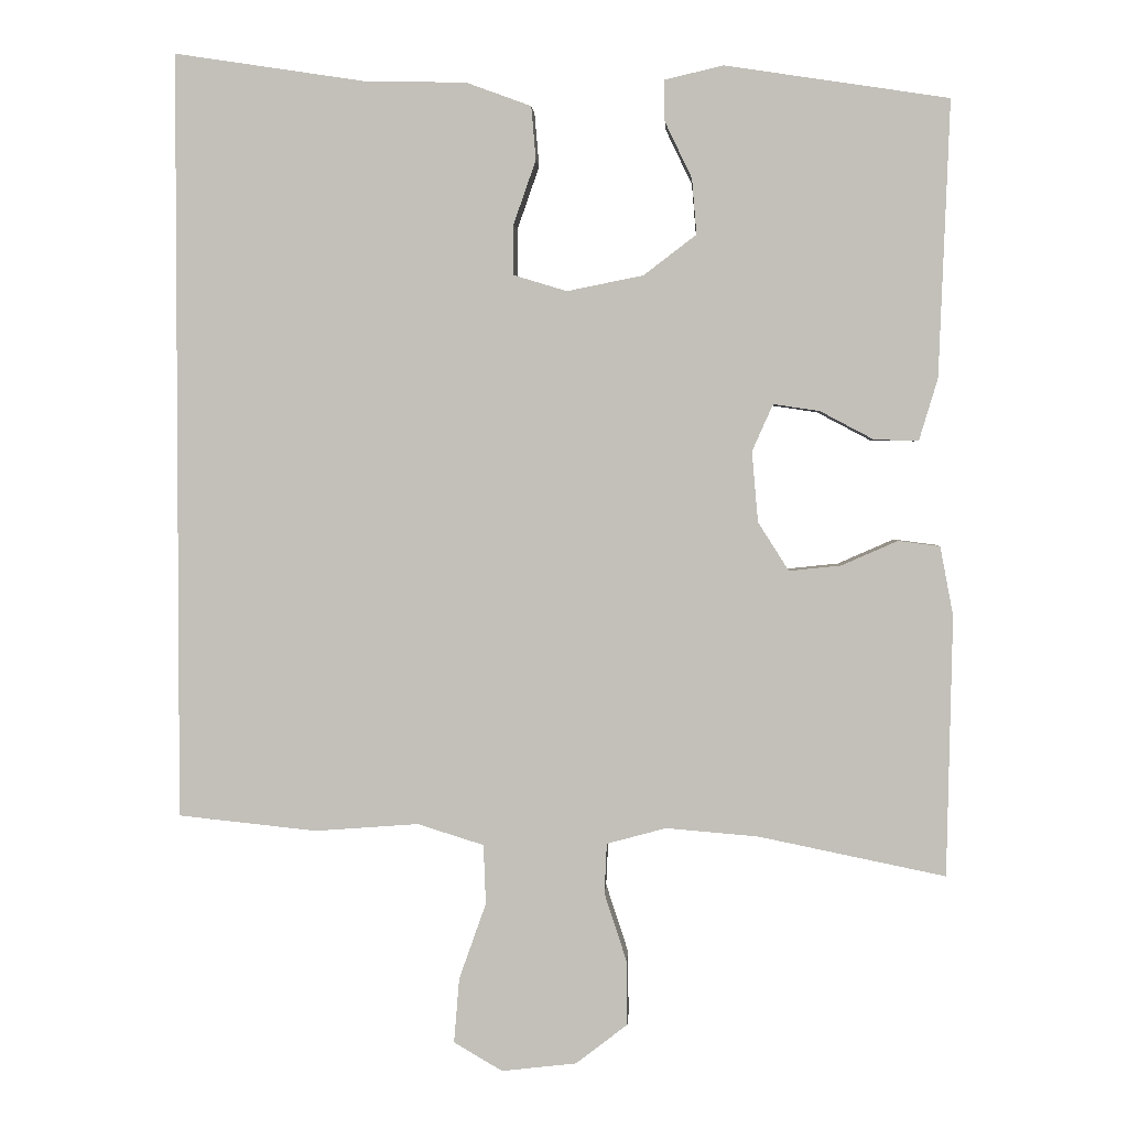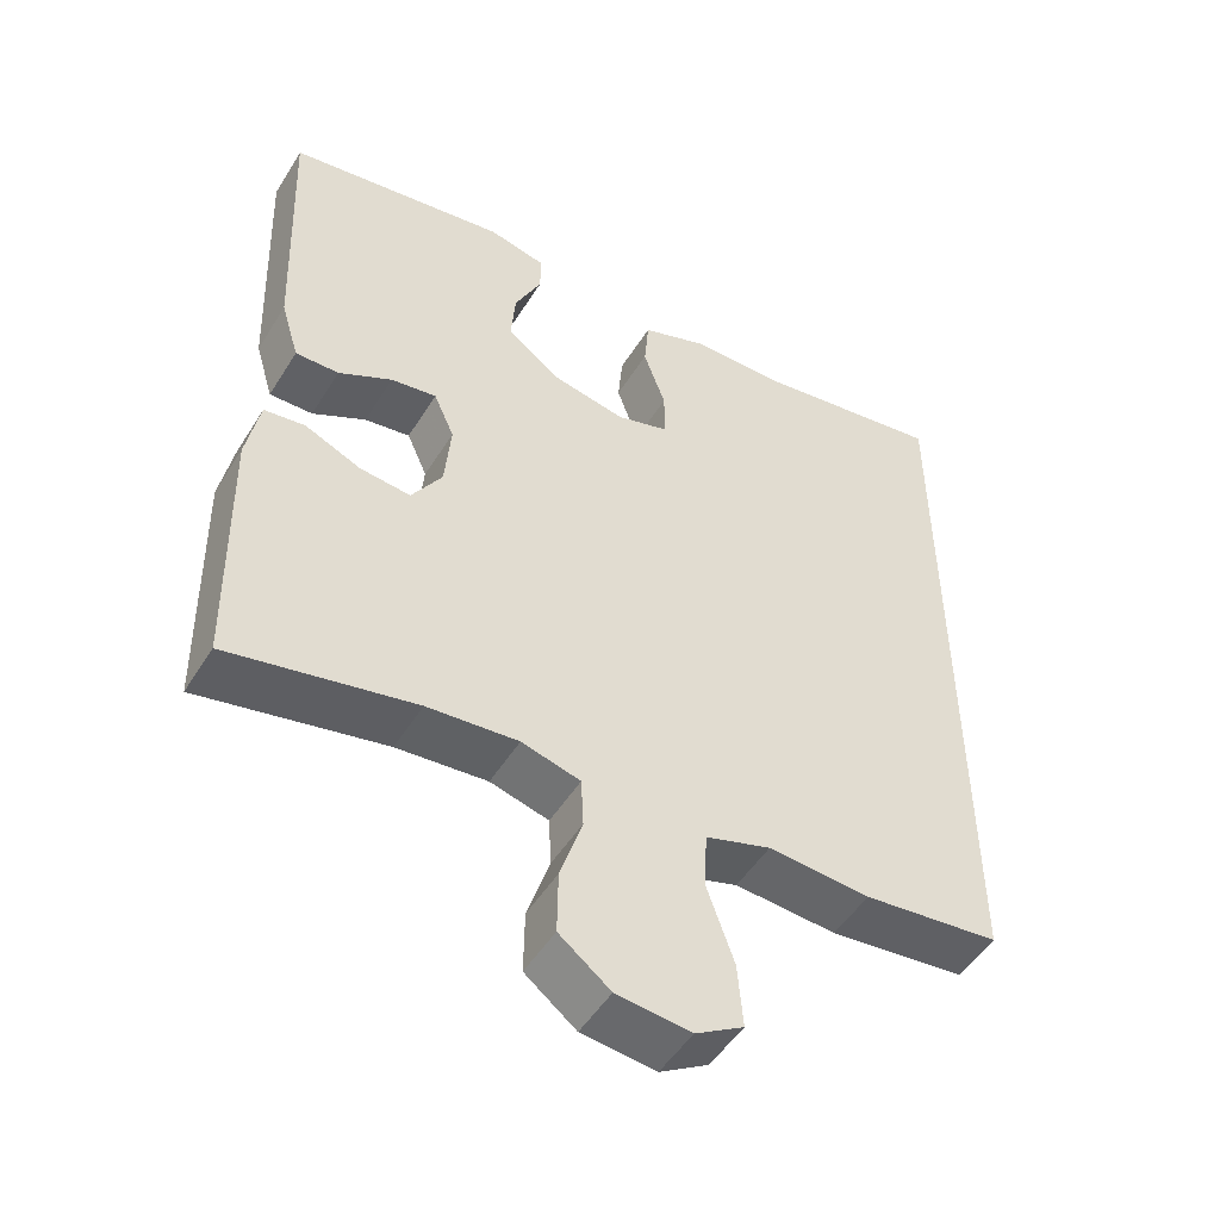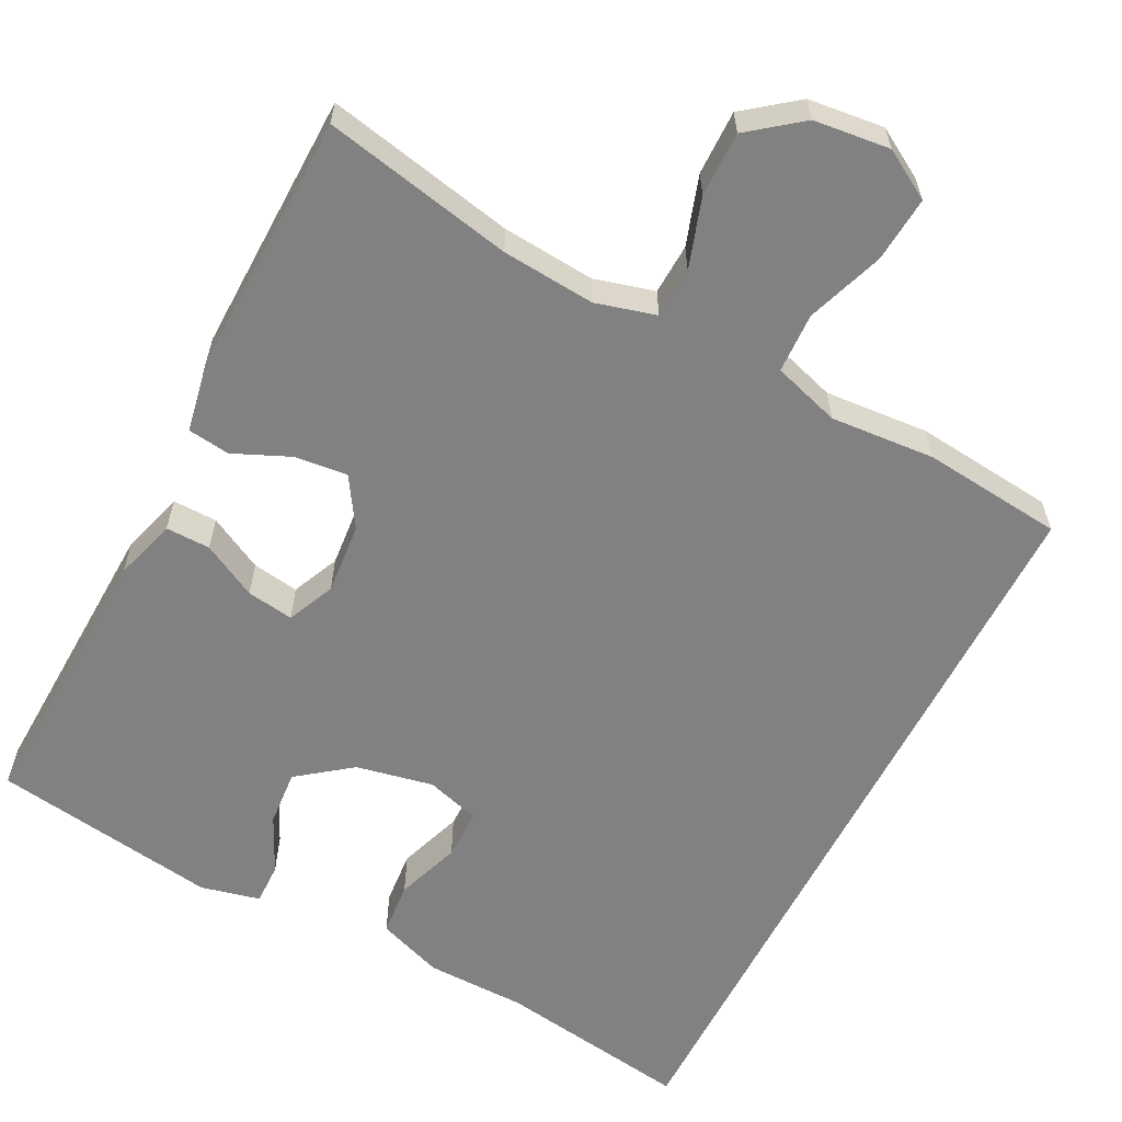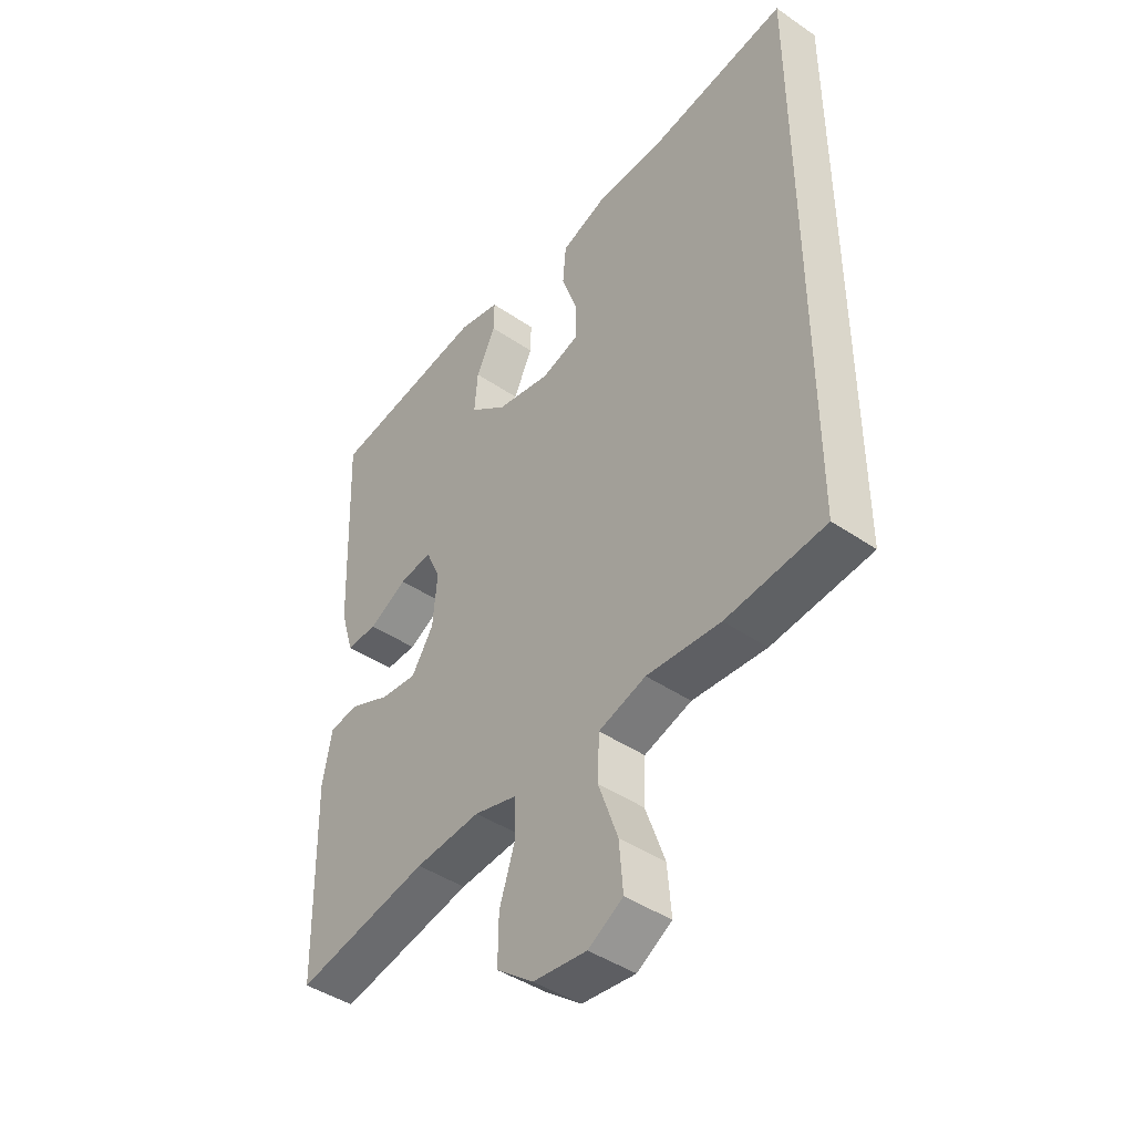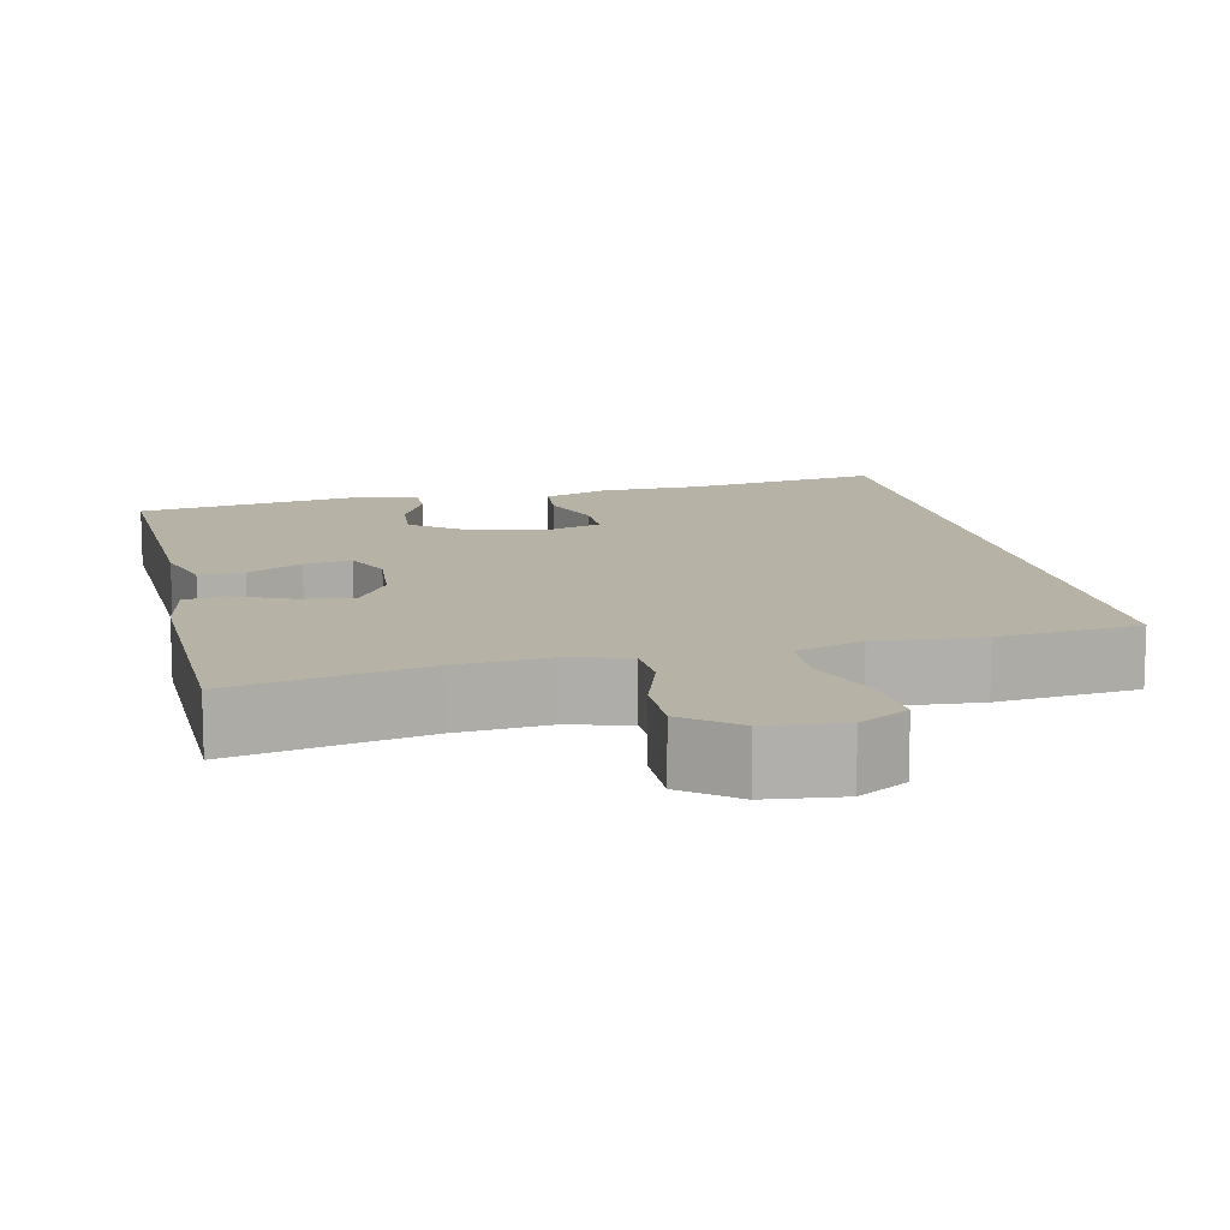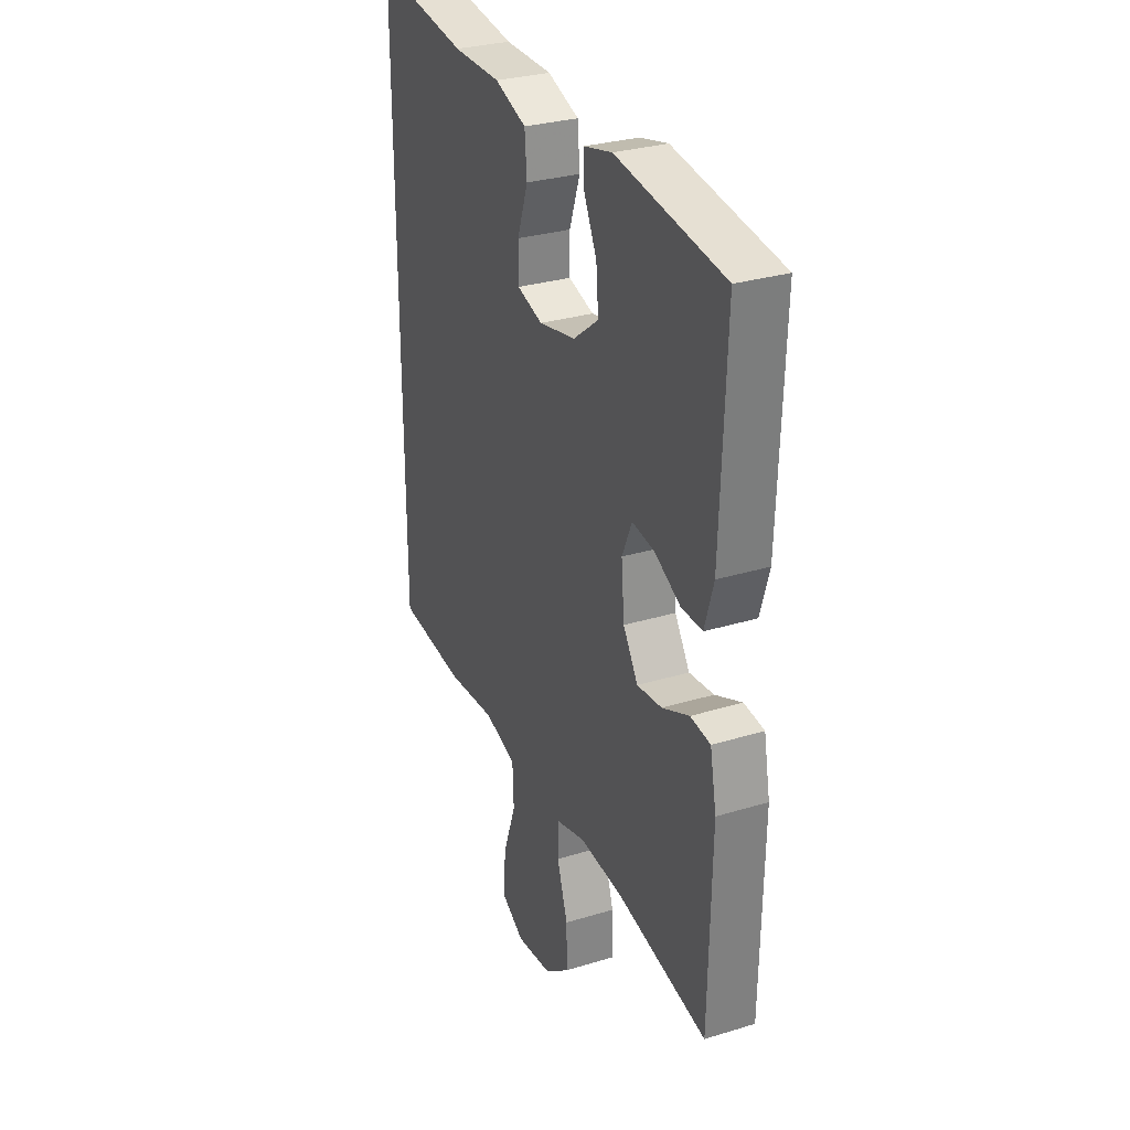
<metadata>
{"format":"obj","ext":"obj","renderer":"f3d","projection":"perspective","resolution":1024,"background":"white","views":[{"elev":2.2,"azim":2.9,"up":"+Z"},{"elev":-50.1,"azim":149.1,"up":"+Z"},{"elev":-60.4,"azim":152.9,"up":"+Y"},{"elev":-43.9,"azim":-128.7,"up":"+Z"},{"elev":12.2,"azim":167.4,"up":"+Y"},{"elev":29.7,"azim":65.9,"up":"+Z"}]}
</metadata>
<code>
v 0.5 0.07 0.5
v 0.486 0.07 0.143
v 0.462 0.07 0.063
v 0.405 0.07 0.064
v 0.335 0.07 0.101
v 0.275 0.07 0.11
v 0.248 0.07 0.049
v 0.256 0.07 -0.042
v 0.296 0.07 -0.105
v 0.363 0.07 -0.098
v 0.436 0.07 -0.066
v 0.49 0.07 -0.073
v 0.507 0.07 -0.162
v 0.5 0.07 -0.5
v 0.257 0.07 -0.45
v 0.138 0.07 -0.44
v 0.061 0.07 -0.461
v 0.058 0.07 -0.526
v 0.087 0.07 -0.615
v 0.088 0.07 -0.698
v 0.021 0.07 -0.75
v -0.076 0.07 -0.761
v -0.139 0.07 -0.724
v -0.132 0.07 -0.64
v -0.097 0.07 -0.541
v -0.1 0.07 -0.464
v -0.186 0.07 -0.437
v -0.32 0.07 -0.447
v -0.5 0.07 -0.428
v -0.5 0.07 0.565
v -0.25 0.07 0.527
v -0.122 0.07 0.525
v -0.037 0.07 0.494
v -0.031 0.07 0.425
v -0.06 0.07 0.342
v -0.06 0.07 0.277
v 0.009 0.07 0.256
v 0.108 0.07 0.276
v 0.176 0.07 0.328
v 0.17 0.07 0.4
v 0.135 0.07 0.473
v 0.134 0.07 0.526
v 0.21 0.07 0.544
v 0.5 0 0.5
v 0.486 0 0.143
v 0.462 0 0.063
v 0.405 0 0.064
v 0.335 0 0.101
v 0.275 0 0.11
v 0.248 0 0.049
v 0.256 0 -0.042
v 0.296 0 -0.105
v 0.363 0 -0.098
v 0.436 0 -0.066
v 0.49 0 -0.073
v 0.507 0 -0.162
v 0.5 0 -0.5
v 0.257 0 -0.45
v 0.138 0 -0.44
v 0.061 0 -0.461
v 0.058 0 -0.526
v 0.087 0 -0.615
v 0.088 0 -0.698
v 0.021 0 -0.75
v -0.076 0 -0.761
v -0.139 0 -0.724
v -0.132 0 -0.64
v -0.097 0 -0.541
v -0.1 0 -0.464
v -0.186 0 -0.437
v -0.32 0 -0.447
v -0.5 0 -0.428
v -0.5 0 0.565
v -0.25 0 0.527
v -0.122 0 0.525
v -0.037 0 0.494
v -0.031 0 0.425
v -0.06 0 0.342
v -0.06 0 0.277
v 0.009 0 0.256
v 0.108 0 0.276
v 0.176 0 0.328
v 0.17 0 0.4
v 0.135 0 0.473
v 0.134 0 0.526
v 0.21 0 0.544
f 3 4 5
f 2 3 5
f 1 2 5
f 43 1 5
f 42 43 5
f 41 42 5
f 40 41 5
f 39 40 5 6
f 38 39 6 7
f 37 38 7 8
f 36 37 8 9
f 33 34 35
f 32 33 35
f 31 32 35
f 31 35 36
f 30 31 36
f 29 30 36
f 28 29 36
f 27 28 36
f 26 27 36 9
f 23 24 25
f 22 23 25
f 21 22 25
f 20 21 25
f 19 20 25
f 18 19 25
f 17 18 25 26
f 26 9 10
f 17 26 10
f 16 17 10
f 13 14 15
f 12 13 15
f 11 12 15
f 10 11 15
f 10 15 16
f 48 47 46
f 48 46 45
f 48 45 44
f 48 44 86
f 48 86 85
f 48 85 84
f 48 84 83
f 49 48 83 82
f 50 49 82 81
f 51 50 81 80
f 52 51 80 79
f 78 77 76
f 78 76 75
f 78 75 74
f 79 78 74
f 79 74 73
f 79 73 72
f 79 72 71
f 79 71 70
f 52 79 70 69
f 68 67 66
f 68 66 65
f 68 65 64
f 68 64 63
f 68 63 62
f 68 62 61
f 69 68 61 60
f 53 52 69
f 53 69 60
f 53 60 59
f 58 57 56
f 58 56 55
f 58 55 54
f 58 54 53
f 59 58 53
f 1 44 45 2
f 2 45 46 3
f 3 46 47 4
f 4 47 48 5
f 5 48 49 6
f 6 49 50 7
f 7 50 51 8
f 8 51 52 9
f 9 52 53 10
f 10 53 54 11
f 11 54 55 12
f 12 55 56 13
f 13 56 57 14
f 14 57 58 15
f 15 58 59 16
f 16 59 60 17
f 17 60 61 18
f 18 61 62 19
f 19 62 63 20
f 20 63 64 21
f 21 64 65 22
f 22 65 66 23
f 23 66 67 24
f 24 67 68 25
f 25 68 69 26
f 26 69 70 27
f 27 70 71 28
f 28 71 72 29
f 29 72 73 30
f 30 73 74 31
f 31 74 75 32
f 32 75 76 33
f 33 76 77 34
f 34 77 78 35
f 35 78 79 36
f 36 79 80 37
f 37 80 81 38
f 38 81 82 39
f 39 82 83 40
f 40 83 84 41
f 41 84 85 42
f 42 85 86 43
f 43 86 44 1

</code>
